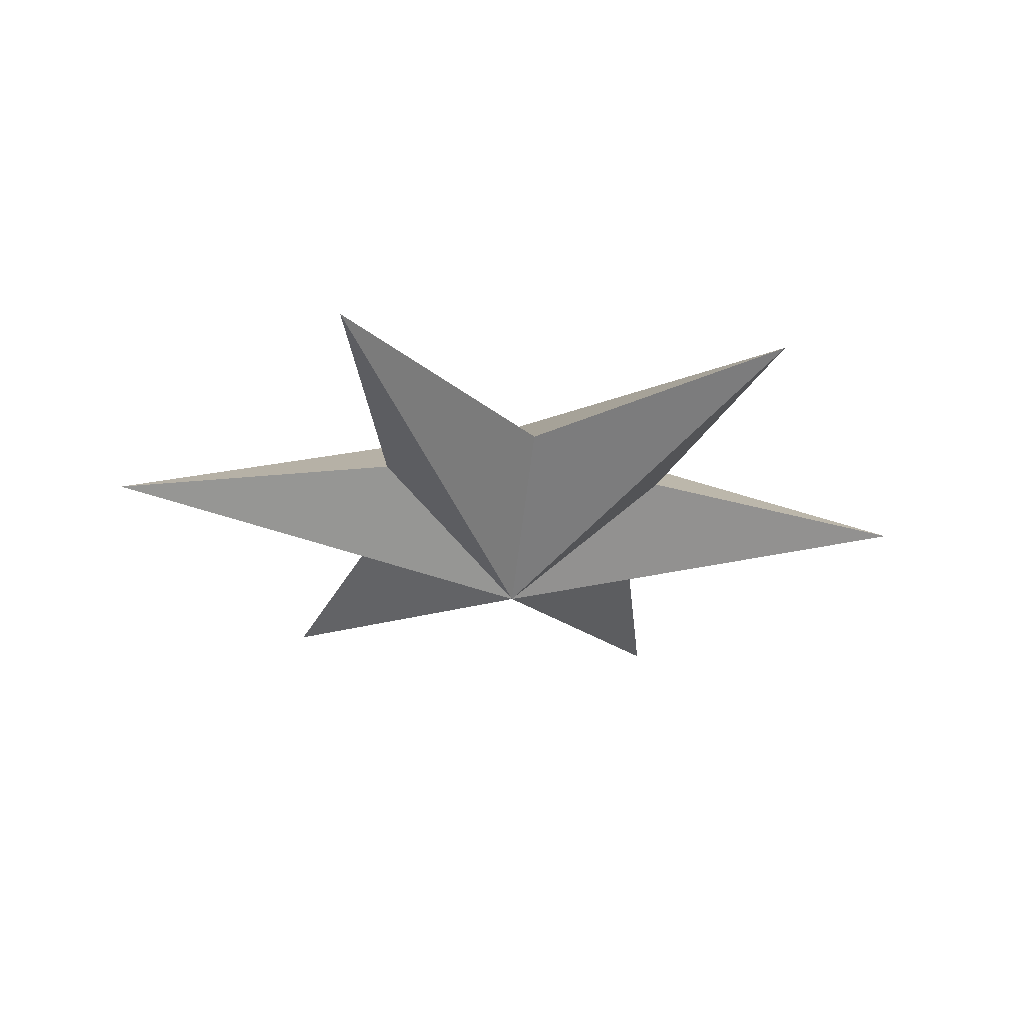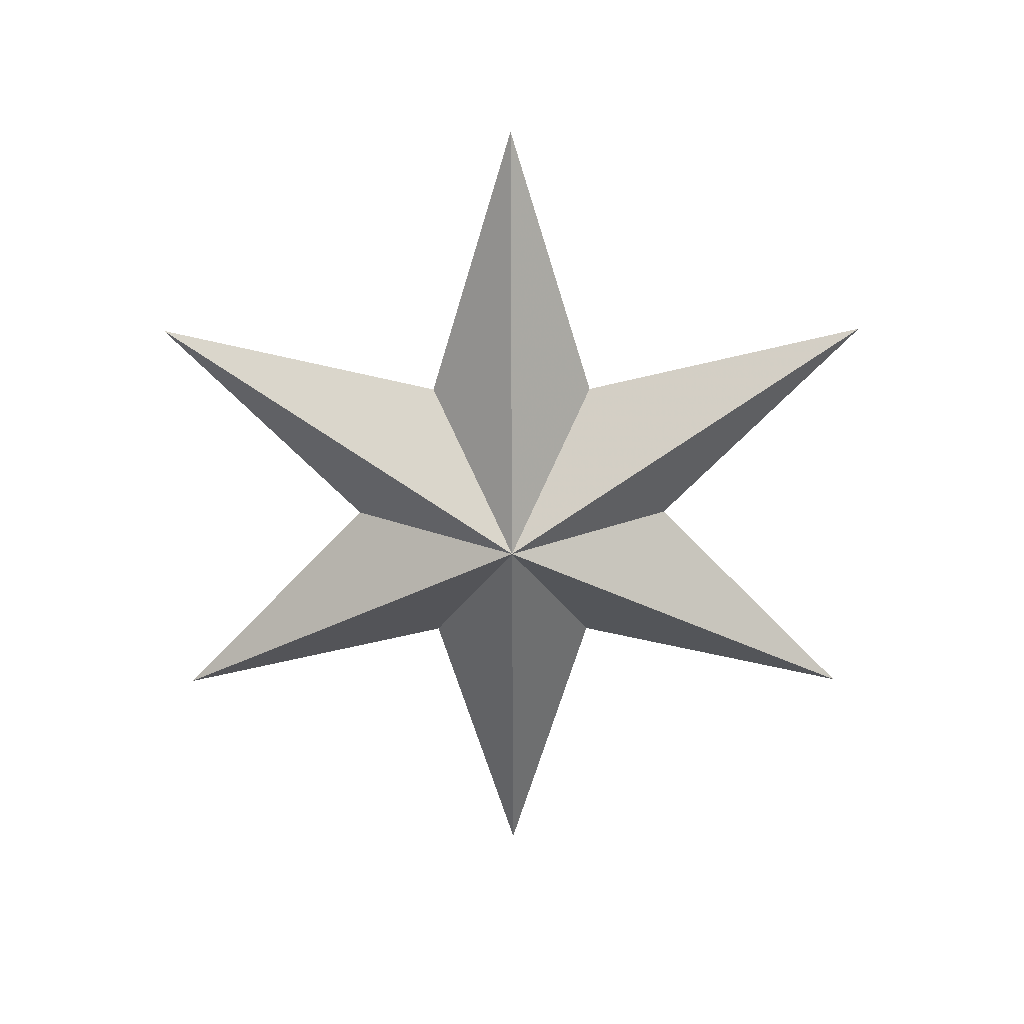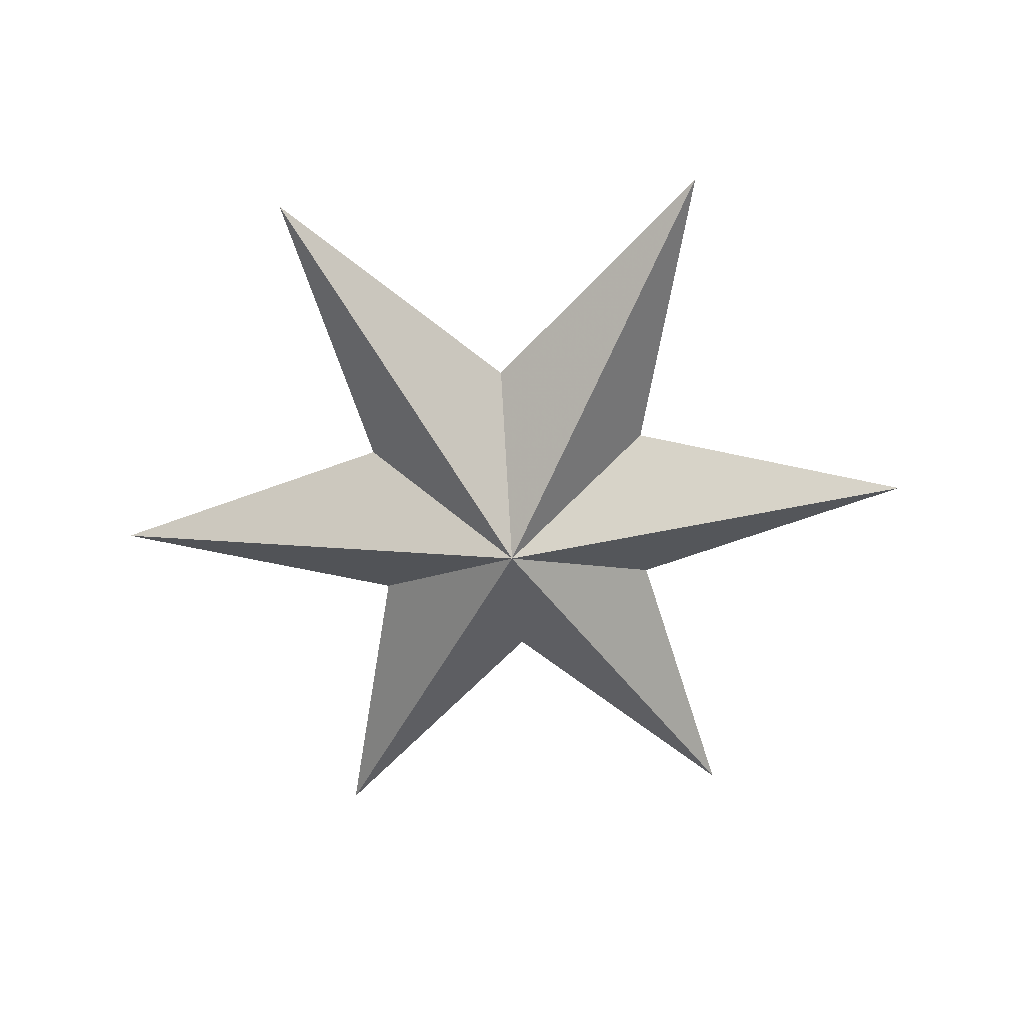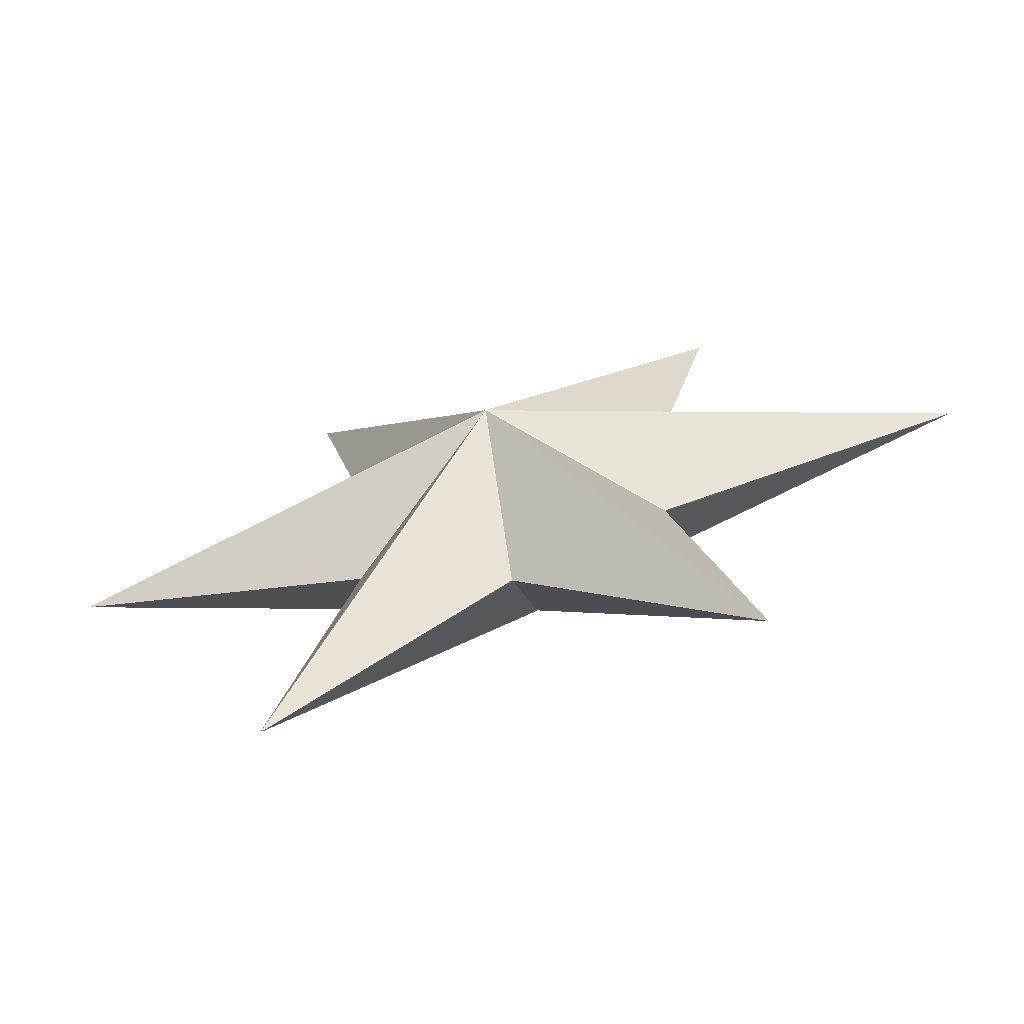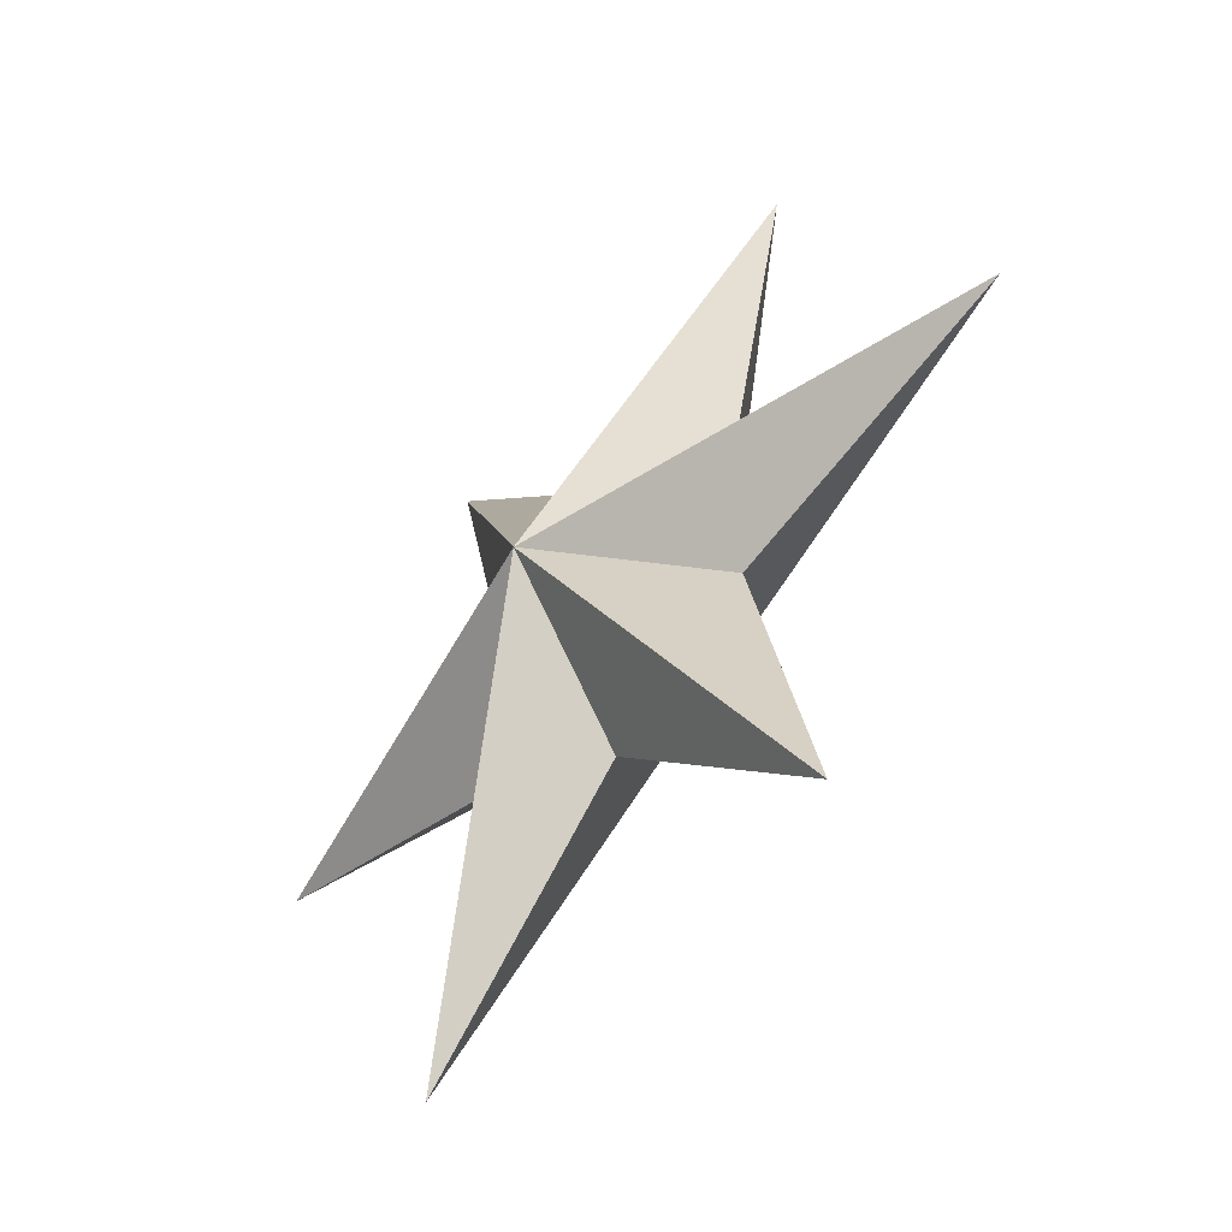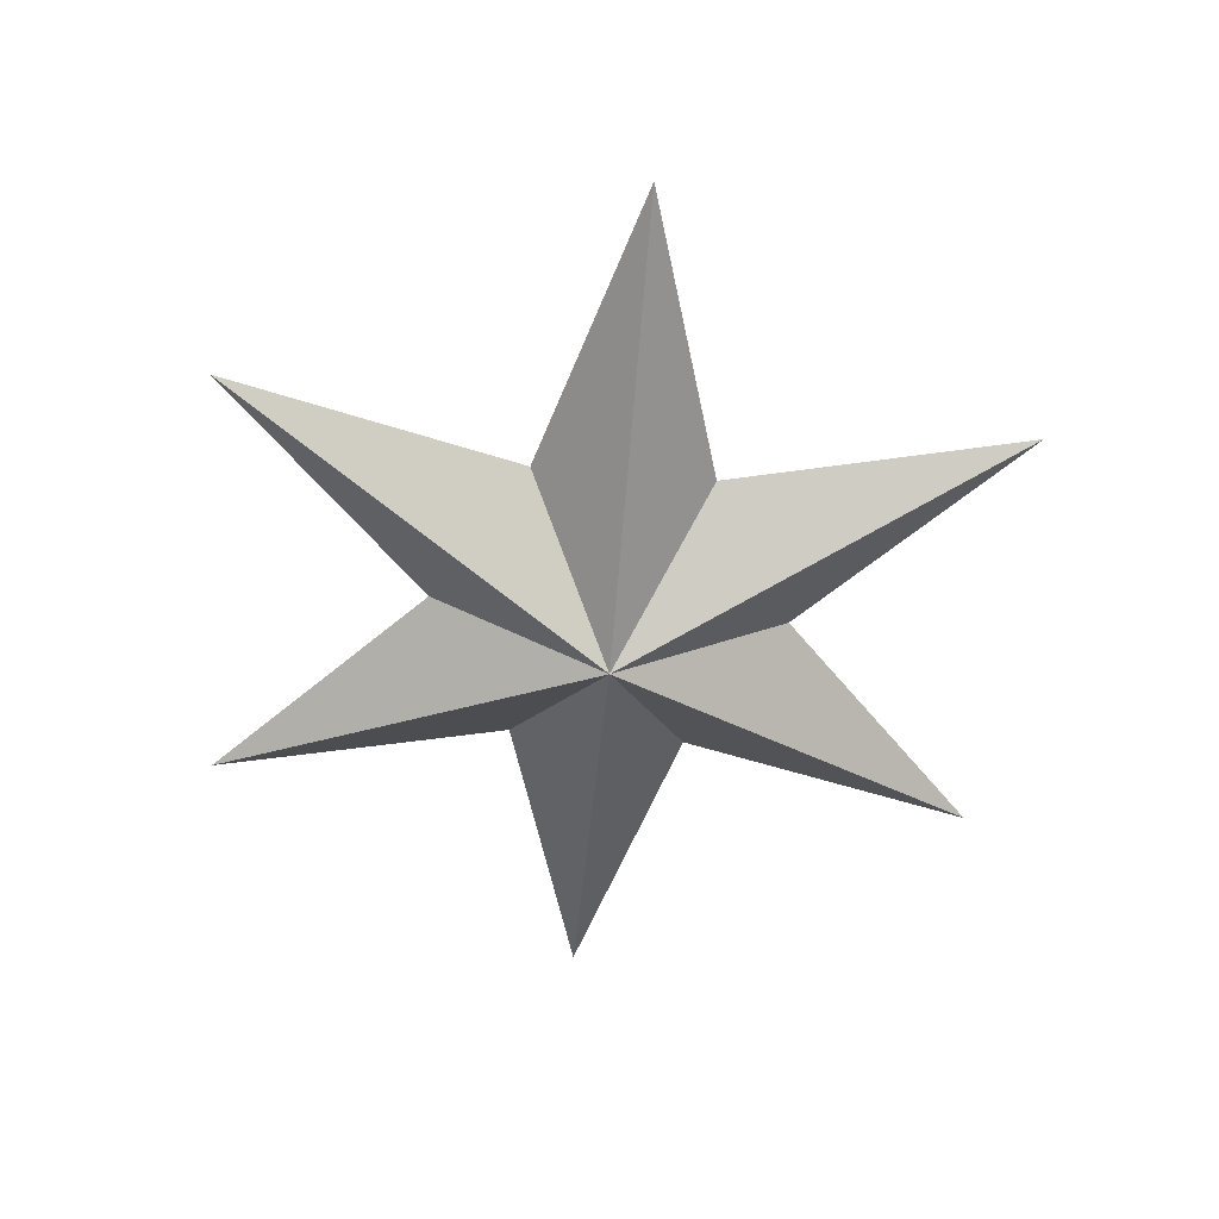
<metadata>
{"format":"obj","ext":"obj","renderer":"f3d","projection":"perspective","resolution":1024,"background":"white","views":[{"elev":-27.9,"azim":-67.9,"up":"+Z"},{"elev":-65.3,"azim":150.2,"up":"+Z"},{"elev":-62.4,"azim":4.0,"up":"+Z"},{"elev":-68.6,"azim":13.6,"up":"+Y"},{"elev":-50.9,"azim":49.0,"up":"+Y"},{"elev":-57.2,"azim":-95.0,"up":"+Z"}]}
</metadata>
<code>
v -1.1e-07 -0 0.25
v -1 -0 -0
v -0.3414 0.1971 -0
v -0.3414 -0.1971 -0
v -0.5 -0.866 -0
v -1.1e-07 -0.3942 -0
v 0.5 -0.866 -0
v 0.3413 -0.1971 -0
v 1 -0 -0
v 0.3413 0.1971 -0
v 0.5 0.866 -0
v -1.1e-07 0.3942 -0
v -0.5 0.866 -0
v -1.1e-07 -5e-06 -0.25
g Group10022
f 1 3 2
f 4 1 2
f 5 1 4
f 6 1 5
f 7 1 6
f 1 7 8
f 9 1 8
f 1 9 10
f 11 1 10
f 1 11 12
f 13 1 12
f 1 13 3
f 3 14 2
f 14 4 2
f 14 5 4
f 14 6 5
f 14 7 6
f 7 14 8
f 14 9 8
f 9 14 10
f 14 11 10
f 11 14 12
f 14 13 12
f 13 14 3

</code>
